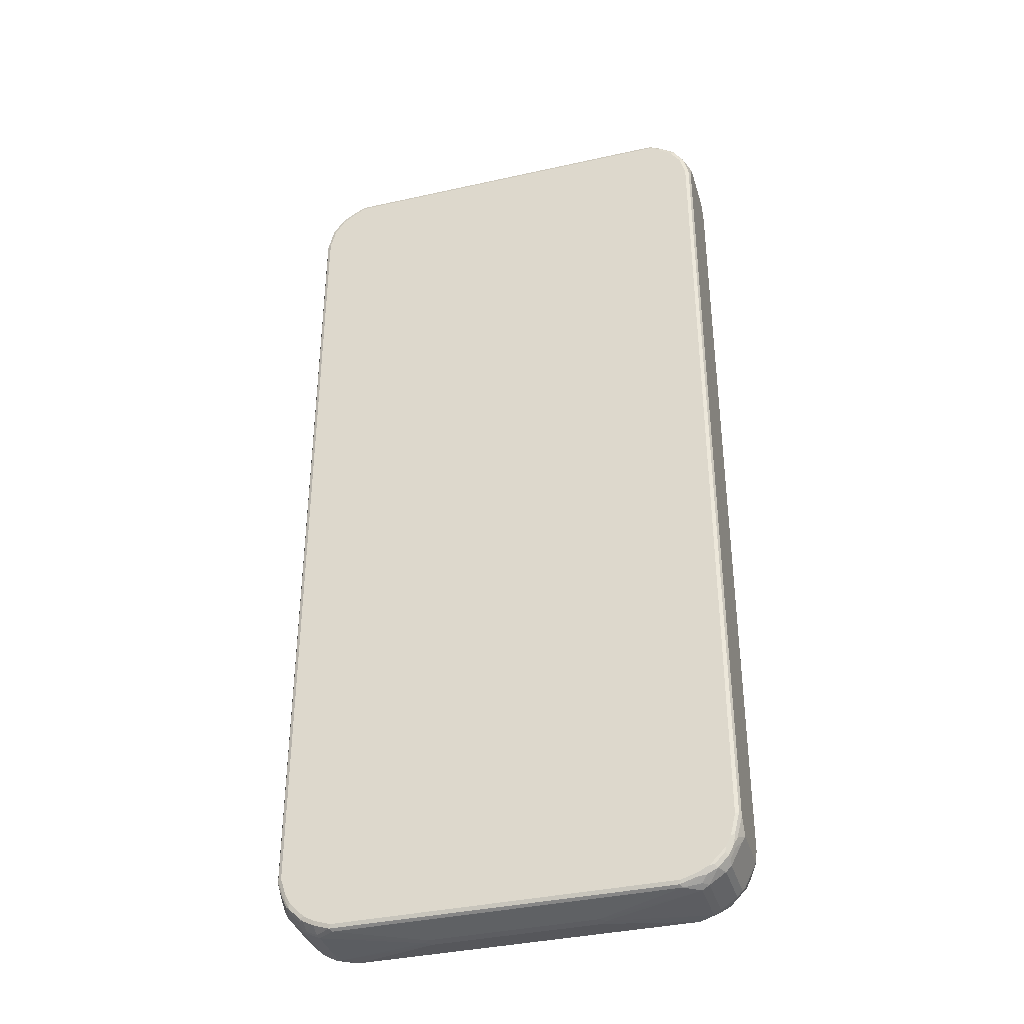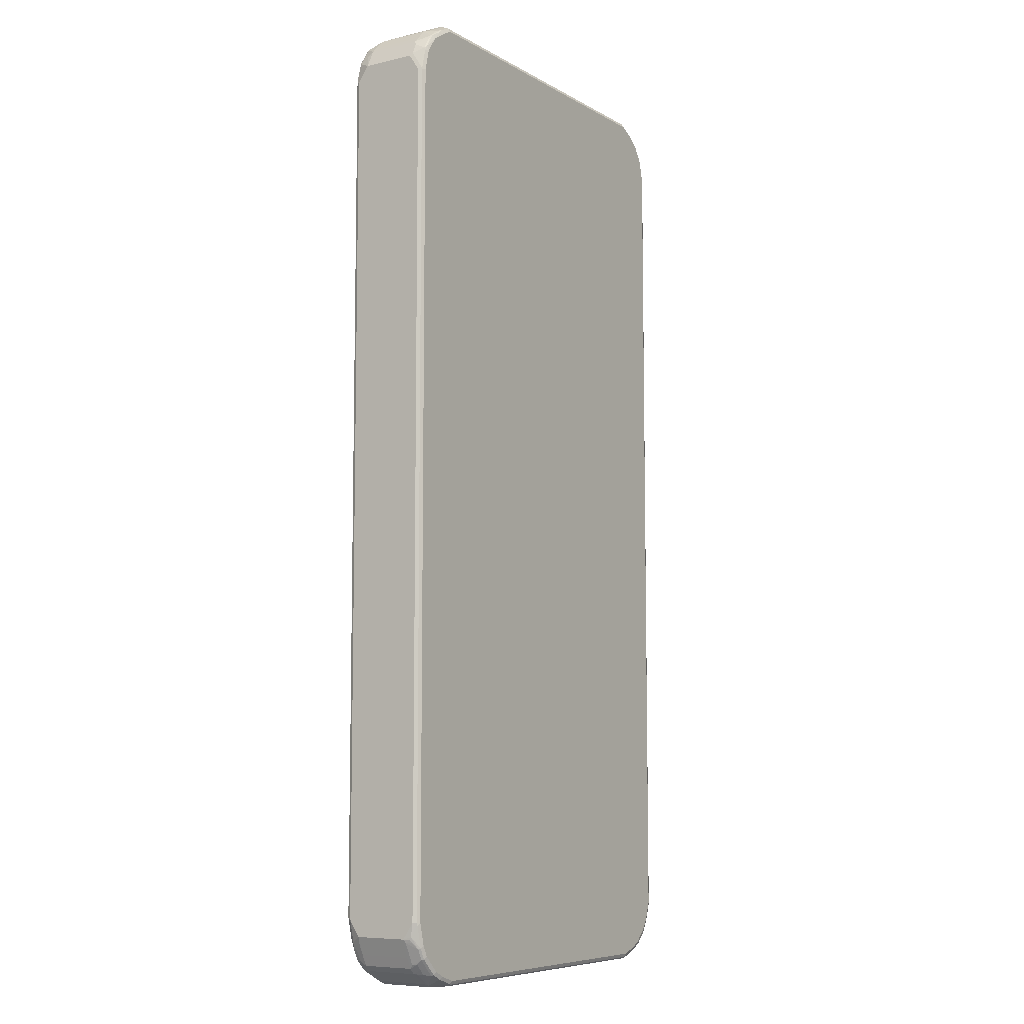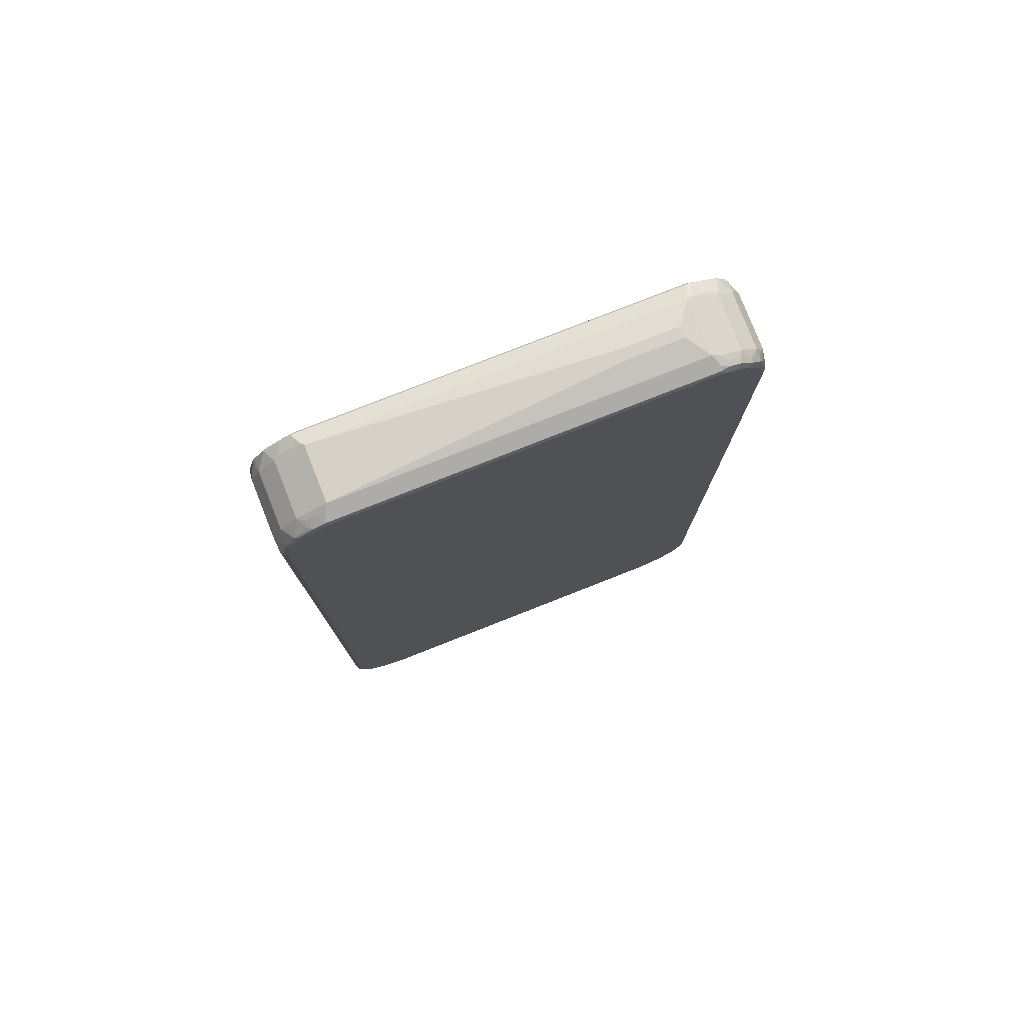
<metadata>
{"format":"obj","ext":"obj","renderer":"f3d","projection":"perspective","resolution":1024,"background":"white","views":[{"elev":-36.9,"azim":-163.9,"up":"+Y"},{"elev":-7.6,"azim":-56.8,"up":"+Y"},{"elev":78.7,"azim":-21.5,"up":"+Y"}]}
</metadata>
<code>
v -0.4315 -0.8227 -0.05017
v -0.4214 -0.8328 -0.07024
v -0.4148 -0.8462 -0.07358
v -0.4247 -0.8361 -0.05351
v -0.4148 -0.8562 -0.05351
v -0.4315 -0.8227 0.05017
v -0.4315 -0.7927 -0.07024
v -0.4181 -0.8294 -0.07693
v -0.4164 -0.8478 -0.06522
v -0.4114 -0.8328 -0.08028
v -0.4064 -0.858 -0.07525
v -0.4047 -0.8663 -0.07358
v -0.4064 -0.8679 -0.06522
v -0.4148 -0.8562 0.04682
v -0.4047 -0.8762 -0.05351
v -0.4281 -0.8294 0.05351
v -0.429 -0.8227 0.06145
v -0.429 -0.8178 0.06522
v -0.4315 -0.7927 0.07024
v -0.4281 -0.7893 -0.07693
v -0.4315 0.7927 -0.07024
v -0.4013 -0.8529 -0.08028
v -0.4214 -0.7927 -0.08028
v -0.3897 -0.8713 -0.0786
v -0.3846 -0.8863 -0.07358
v -0.3947 -0.8863 -0.05351
v -0.3997 -0.8612 -0.0786
v -0.4047 -0.8762 0.04682
v -0.4181 -0.8395 0.07358
v -0.4264 -0.8278 0.06271
v -0.408 -0.8695 0.05351
v -0.4164 -0.8379 0.07776
v -0.4264 -0.7976 0.07776
v -0.4281 -0.7927 0.07693
v -0.4315 0.7927 0.07024
v -0.4281 0.796 -0.07693
v -0.4315 0.8227 -0.05017
v -0.4214 0.8328 -0.07024
v -0.3813 -0.873 -0.08028
v -0.4214 0.7927 -0.08028
v -0.3796 -0.8813 -0.0786
v -0.3595 -0.8914 -0.0786
v -0.3562 -0.8981 -0.07525
v -0.3646 -0.8963 -0.07358
v -0.3545 -0.9064 -0.06354
v -0.3646 -0.9064 -0.05351
v -0.3947 -0.8863 0.04682
v -0.4064 -0.8679 0.06271
v -0.408 -0.8596 0.07358
v -0.4064 -0.858 0.07776
v -0.4114 -0.8328 0.08028
v -0.4214 -0.7927 0.08028
v -0.4281 0.7927 0.07693
v -0.429 0.7976 0.07525
v -0.429 0.8278 0.05518
v -0.4315 0.8227 0.05017
v -0.4181 0.8361 -0.07693
v -0.4189 0.844 -0.06021
v -0.4281 0.8262 -0.05686
v -0.4148 0.8562 -0.05017
v -0.3713 -0.8829 -0.08028
v -0.4114 0.8328 -0.08028
v -0.3512 -0.893 -0.08028
v -0.3479 -0.8997 -0.07693
v -0.3211 -0.9131 -0.07024
v -0.3512 -0.9131 -0.05017
v -0.3646 -0.9064 0.04682
v -0.388 -0.8896 0.05351
v -0.3863 -0.888 0.06271
v -0.3964 -0.878 0.06271
v -0.388 -0.8797 0.07358
v -0.4013 -0.8529 0.08028
v -0.3863 -0.878 0.07776
v -0.3813 -0.873 0.08028
v -0.4214 0.7927 0.08028
v -0.4181 0.8328 0.07693
v -0.4189 0.8379 0.07525
v -0.4189 0.8478 0.05518
v -0.4148 0.8562 0.05017
v -0.4148 0.8462 -0.07024
v -0.4164 0.8403 -0.07525
v -0.3981 0.8663 -0.07693
v -0.4114 0.844 -0.07776
v -0.4047 0.8663 -0.05017
v -0.3964 0.8704 -0.07525
v -0.3913 0.8628 -0.08028
v -0.3211 -0.903 -0.08028
v -0.3177 -0.9097 -0.07693
v 0.311 -0.9131 -0.07024
v -0.1605 -0.9232 -0.01003
v -0.1706 -0.9232 0
v -0.3512 -0.9131 0.05017
v -0.3578 -0.9097 0.05351
v -0.3779 -0.8896 0.07358
v -0.3763 -0.888 0.07776
v -0.3713 -0.8829 0.08028
v -0.4114 0.8328 0.08028
v -0.4127 0.8428 0.07776
v -0.3988 0.8679 0.07525
v -0.4047 0.8663 0.05017
v -0.3713 0.8842 -0.07776
v -0.3846 0.8863 -0.05017
v -0.3763 0.8905 -0.05518
v -0.3662 0.8905 -0.07525
v -0.3612 0.8829 -0.08028
v 0.311 -0.903 -0.08028
v 0.3144 -0.9097 -0.07693
v 0.3411 -0.9131 -0.05017
v 0.1505 -0.9232 -0.01003
v -0.1605 -0.9232 0.01003
v -0.3211 -0.9131 0.07024
v -0.3278 -0.9097 0.07358
v -0.3578 -0.8997 0.07358
v -0.3562 -0.8981 0.07776
v -0.3512 -0.893 0.08028
v -0.3913 0.8628 0.08028
v -0.3947 0.8695 0.07693
v -0.3687 0.888 0.07525
v -0.3746 0.8863 0.07024
v -0.3846 0.8863 0.05017
v -0.3981 0.8695 0.07024
v -0.3462 0.9006 -0.07525
v -0.3512 0.8943 -0.07776
v -0.3562 0.9006 -0.05518
v -0.3411 0.893 -0.08028
v 0.3411 -0.893 -0.08028
v 0.3445 -0.9097 -0.05686
v 0.3445 -0.8997 -0.07693
v 0.3411 -0.9131 0.05017
v 0.1605 -0.9232 0
v 0.3646 -0.8997 -0.05686
v 0.3687 -0.8981 -0.05518
v 0.3545 -0.9064 -0.05017
v 0.3662 -0.9006 0.05518
v 0.1505 -0.9232 0.01003
v 0.311 -0.9131 0.07024
v 0.316 -0.9106 0.07525
v -0.3211 -0.9097 0.07693
v -0.3261 -0.908 0.07776
v -0.3211 -0.903 0.08028
v -0.3612 0.8829 0.08028
v -0.3725 0.8829 0.07776
v -0.3646 0.8896 0.07693
v -0.3725 0.8905 0.06021
v -0.3524 0.9006 0.06021
v -0.3713 0.893 0.05017
v -0.3361 0.9106 -0.05518
v -0.3311 0.9131 -0.05017
v 0.3211 0.9131 -0.05017
v 0.3311 0.8997 -0.07693
v -0.3411 0.8997 -0.07693
v -0.3311 0.9131 0.05017
v 0.3361 0.8981 -0.07776
v 0.3311 0.893 -0.08028
v 0.3612 -0.8829 -0.08028
v 0.3646 -0.8896 -0.07693
v 0.3462 -0.9106 0.05518
v 0.3746 -0.8963 -0.05017
v 0.3679 -0.8997 -0.05017
v 0.3687 -0.888 -0.07525
v 0.3746 -0.8863 -0.07024
v 0.3746 -0.8963 0.05017
v 0.3746 -0.8863 0.07024
v 0.3662 -0.8905 0.07525
v 0.3462 -0.9006 0.07525
v 0.311 -0.9097 0.07693
v 0.311 -0.903 0.08028
v -0.3411 0.893 0.08028
v -0.3445 0.8997 0.07693
v 0.1907 0.9232 -0.01003
v 0.3479 0.8997 -0.05351
v 0.3278 0.9097 -0.05351
v 0.3378 0.8997 -0.07358
v 0.3311 0.903 -0.07024
v 0.2909 0.9232 -0.01003
v 0.3211 0.9131 0.05017
v 0.1907 0.9232 0.01003
v 0.3562 0.888 -0.07776
v 0.3512 0.8829 -0.08028
v 0.3713 -0.873 -0.08028
v 0.3725 -0.8829 -0.07776
v 0.3846 -0.8863 -0.05017
v 0.3825 -0.873 -0.07776
v 0.3947 -0.8663 -0.07024
v 0.3846 -0.8863 0.05017
v 0.3947 -0.8663 0.07024
v 0.3813 -0.8742 0.07776
v 0.3713 -0.8842 0.07776
v 0.3512 -0.8943 0.07776
v 0.3411 -0.8997 0.07693
v 0.3411 -0.893 0.08028
v 0.3311 0.893 0.08028
v 0.3278 0.8997 0.07693
v 0.3746 0.8863 -0.04682
v 0.3679 0.8896 -0.05351
v 0.3479 0.8997 0.04682
v 0.3578 0.8896 -0.07358
v 0.2909 0.9232 0.01003
v 0.3311 0.903 0.07024
v 0.3327 0.9048 0.06188
v 0.3462 0.8981 0.06522
v 0.3344 0.9064 0.05351
v 0.388 0.8695 -0.07358
v 0.3863 0.8679 -0.07776
v 0.3813 0.8628 -0.08028
v 0.3913 -0.8529 -0.08028
v 0.4047 -0.8663 -0.05017
v 0.3926 -0.8628 -0.07776
v 0.3988 -0.858 -0.07525
v 0.4047 -0.8663 0.05017
v 0.4064 -0.8554 0.06522
v 0.3964 -0.8603 0.07525
v 0.3913 -0.8641 0.07776
v 0.3713 -0.873 0.08028
v 0.3913 -0.8529 0.08028
v 0.3612 -0.8829 0.08028
v 0.3512 0.8829 0.08028
v 0.3395 0.8914 0.0786
v 0.3361 0.8981 0.07525
v 0.3947 0.8663 -0.04682
v 0.3746 0.8863 0.05351
v 0.3662 0.888 -0.06271
v 0.3445 0.8963 0.07358
v 0.3646 0.8863 0.07358
v 0.3662 0.888 0.06522
v 0.4047 0.8562 -0.04682
v 0.408 0.8495 -0.05351
v 0.4064 0.8478 -0.06271
v 0.408 0.8395 -0.07358
v 0.4064 0.8379 -0.07776
v 0.4013 0.8328 -0.08028
v 0.4013 -0.8328 -0.08028
v 0.4089 -0.858 -0.05518
v 0.4114 -0.8529 -0.05017
v 0.4026 -0.8428 -0.07776
v 0.4089 -0.8379 -0.07525
v 0.4114 -0.8529 0.05017
v 0.4089 -0.8542 0.06021
v 0.4064 -0.8453 0.07525
v 0.3981 -0.8562 0.07693
v 0.4013 -0.8328 0.08028
v 0.3595 0.8813 0.0786
v 0.3813 0.8628 0.08028
v 0.3947 0.8663 0.05351
v 0.3863 0.8679 0.07525
v 0.388 0.8695 0.06689
v 0.4148 0.8361 -0.04682
v 0.4047 0.8562 0.05351
v 0.4181 0.8294 -0.05351
v 0.4114 0.8328 -0.07024
v 0.4214 0.7927 -0.07024
v 0.4181 0.7927 -0.07693
v 0.4164 0.7976 -0.07776
v 0.4114 0.7927 -0.08028
v 0.408 -0.8328 -0.07693
v 0.4114 -0.8027 -0.08028
v 0.4189 -0.8278 -0.05518
v 0.4214 -0.8227 -0.05017
v 0.4189 -0.8077 -0.07525
v 0.4214 -0.8227 0.05017
v 0.4214 -0.8027 0.07024
v 0.4089 -0.844 0.07024
v 0.4181 -0.8061 0.07693
v 0.408 -0.8361 0.07693
v 0.4114 -0.8027 0.08028
v 0.4013 0.8328 0.08028
v 0.3997 0.8412 0.0786
v 0.4047 0.8462 0.07358
v 0.4148 0.8361 0.05351
v 0.4214 0.8227 -0.05017
v 0.4064 0.8478 0.06522
v 0.4315 0.5518 -0.0301
v 0.4214 -0.8027 -0.07024
v 0.4181 -0.8027 -0.07693
v 0.4315 0.4213 -0.02007
v 0.4315 0.4114 -0.01003
v 0.4315 0.4114 0.01003
v 0.4315 0.4213 0.02007
v 0.4315 0.4314 0.0301
v 0.4214 0.7927 0.07024
v 0.4181 0.7893 0.07693
v 0.4114 0.7927 0.08028
v 0.408 0.8294 0.07693
v 0.4064 0.8379 0.07525
v 0.4114 0.8328 0.07024
v 0.4214 0.8227 0.05017
v 0.4315 0.5719 -0.01003
v 0.4315 0.5619 -0.02007
v 0.4315 0.4314 -0.0301
v 0.4315 0.5518 0.0301
v 0.4315 0.5619 0.02007
v 0.4315 0.5719 0.01003
f 1 2 3
f 1 3 9
f 1 9 4
f 1 4 5
f 1 5 14
f 1 14 6
f 1 6 19
f 1 19 35
f 1 35 56
f 1 56 37
f 1 37 21
f 1 21 7
f 1 7 2
f 2 8 3
f 2 7 20
f 2 20 8
f 3 8 10
f 3 10 11
f 3 11 12
f 3 12 13
f 3 13 9
f 4 9 13
f 4 13 5
f 5 13 15
f 5 15 28
f 5 28 14
f 6 14 28
f 6 28 31
f 6 31 16
f 6 16 17
f 6 17 18
f 6 18 19
f 7 21 36
f 7 36 20
f 8 20 23
f 8 23 10
f 10 22 11
f 10 23 40
f 10 40 62
f 10 62 86
f 10 86 105
f 10 105 125
f 10 125 154
f 10 154 179
f 10 179 205
f 10 205 231
f 10 231 254
f 10 254 256
f 10 256 232
f 10 232 206
f 10 206 180
f 10 180 155
f 10 155 126
f 10 126 106
f 10 106 87
f 10 87 63
f 10 63 61
f 10 61 39
f 10 39 22
f 11 22 12
f 12 24 25
f 12 25 26
f 12 26 15
f 12 15 13
f 12 22 27
f 12 27 24
f 15 26 47
f 15 47 28
f 16 29 30
f 16 30 17
f 16 31 49
f 16 49 29
f 17 30 29
f 17 29 18
f 18 29 32
f 18 32 33
f 18 33 34
f 18 34 19
f 19 34 53
f 19 53 35
f 20 36 40
f 20 40 23
f 21 37 38
f 21 38 57
f 21 57 36
f 22 39 24
f 22 24 27
f 24 39 61
f 24 61 41
f 24 41 25
f 25 41 42
f 25 42 43
f 25 43 44
f 25 44 45
f 25 45 46
f 25 46 26
f 26 46 67
f 26 67 47
f 28 48 31
f 28 47 70
f 28 70 48
f 29 49 50
f 29 50 32
f 31 48 49
f 32 50 51
f 32 51 52
f 32 52 33
f 33 52 34
f 34 52 75
f 34 75 53
f 35 53 54
f 35 54 55
f 35 55 56
f 36 57 62
f 36 62 40
f 37 58 59
f 37 59 38
f 37 56 79
f 37 79 60
f 37 60 58
f 38 59 58
f 38 58 57
f 41 61 63
f 41 63 42
f 42 63 64
f 42 64 43
f 43 64 65
f 43 65 45
f 43 45 44
f 45 65 66
f 45 66 46
f 46 66 92
f 46 92 67
f 47 68 69
f 47 69 70
f 47 67 68
f 48 70 49
f 49 70 71
f 49 71 50
f 50 72 51
f 50 71 73
f 50 73 74
f 50 74 72
f 51 72 74
f 51 74 96
f 51 96 115
f 51 115 140
f 51 140 167
f 51 167 191
f 51 191 216
f 51 216 214
f 51 214 215
f 51 215 241
f 51 241 265
f 51 265 282
f 51 282 266
f 51 266 243
f 51 243 217
f 51 217 192
f 51 192 168
f 51 168 141
f 51 141 116
f 51 116 97
f 51 97 75
f 51 75 52
f 53 75 97
f 53 97 76
f 53 76 77
f 53 77 54
f 54 77 55
f 55 77 78
f 55 78 79
f 55 79 56
f 57 58 80
f 57 80 81
f 57 81 85
f 57 85 82
f 57 82 83
f 57 83 62
f 58 60 80
f 60 79 100
f 60 100 84
f 60 84 85
f 60 85 80
f 62 83 86
f 63 87 64
f 64 87 88
f 64 88 65
f 65 88 107
f 65 107 89
f 65 89 109
f 65 109 90
f 65 90 66
f 66 90 91
f 66 91 92
f 67 92 93
f 67 93 68
f 68 93 69
f 69 93 94
f 69 94 71
f 69 71 70
f 71 94 95
f 71 95 73
f 73 95 96
f 73 96 74
f 76 97 98
f 76 98 77
f 77 98 99
f 77 99 78
f 78 99 79
f 79 99 100
f 80 85 81
f 82 85 101
f 82 101 86
f 82 86 83
f 84 100 120
f 84 120 102
f 84 102 85
f 85 102 103
f 85 103 104
f 85 104 101
f 86 101 105
f 87 106 107
f 87 107 88
f 89 107 127
f 89 127 108
f 89 108 109
f 90 109 130
f 90 130 135
f 90 135 110
f 90 110 91
f 91 110 92
f 92 111 112
f 92 112 93
f 92 110 111
f 93 112 113
f 93 113 94
f 94 113 114
f 94 114 95
f 95 114 96
f 96 114 115
f 97 116 98
f 98 116 117
f 98 117 99
f 99 117 143
f 99 143 118
f 99 118 119
f 99 119 120
f 99 120 121
f 99 121 100
f 100 121 120
f 101 104 122
f 101 122 123
f 101 123 125
f 101 125 105
f 102 120 124
f 102 124 103
f 103 124 122
f 103 122 104
f 106 126 128
f 106 128 107
f 107 128 127
f 108 129 130
f 108 130 109
f 108 127 131
f 108 131 132
f 108 132 133
f 108 133 134
f 108 134 129
f 110 135 136
f 110 136 111
f 111 136 137
f 111 137 138
f 111 138 139
f 111 139 112
f 112 139 114
f 112 114 113
f 114 139 140
f 114 140 115
f 116 141 142
f 116 142 117
f 117 142 143
f 118 143 144
f 118 144 119
f 119 144 120
f 120 144 145
f 120 145 146
f 120 146 124
f 122 124 147
f 122 147 148
f 122 148 149
f 122 149 150
f 122 150 151
f 122 151 123
f 123 151 125
f 124 152 148
f 124 148 147
f 124 146 152
f 125 151 153
f 125 153 154
f 126 155 156
f 126 156 128
f 127 128 131
f 128 156 131
f 129 157 136
f 129 136 135
f 129 135 130
f 129 134 157
f 131 156 160
f 131 160 132
f 132 158 159
f 132 159 133
f 132 160 161
f 132 161 158
f 133 159 134
f 134 159 158
f 134 158 162
f 134 162 163
f 134 163 164
f 134 164 165
f 134 165 157
f 136 157 137
f 137 166 138
f 137 157 165
f 137 165 166
f 138 166 139
f 139 166 167
f 139 167 140
f 141 168 169
f 141 169 143
f 141 143 142
f 143 169 145
f 143 145 144
f 145 152 146
f 145 169 152
f 148 152 177
f 148 177 170
f 148 170 175
f 148 175 149
f 149 171 172
f 149 172 173
f 149 173 174
f 149 174 150
f 149 175 198
f 149 198 176
f 149 176 196
f 149 196 171
f 150 174 173
f 150 173 153
f 150 153 151
f 152 176 198
f 152 198 177
f 152 169 193
f 152 193 176
f 153 173 178
f 153 178 154
f 154 178 179
f 155 180 181
f 155 181 156
f 156 181 160
f 158 161 182
f 158 182 185
f 158 185 162
f 160 181 161
f 161 181 183
f 161 183 184
f 161 184 207
f 161 207 182
f 162 185 163
f 163 185 210
f 163 210 186
f 163 186 187
f 163 187 188
f 163 188 164
f 164 188 165
f 165 188 189
f 165 189 190
f 165 190 166
f 166 190 191
f 166 191 167
f 168 192 193
f 168 193 169
f 170 177 198
f 170 198 175
f 171 194 195
f 171 195 197
f 171 197 173
f 171 173 172
f 171 196 221
f 171 221 194
f 173 197 178
f 176 199 200
f 176 200 201
f 176 201 202
f 176 202 221
f 176 221 196
f 176 193 199
f 178 197 203
f 178 203 204
f 178 204 205
f 178 205 179
f 180 183 181
f 180 206 183
f 182 207 210
f 182 210 185
f 183 206 208
f 183 208 184
f 184 208 209
f 184 209 233
f 184 233 207
f 186 210 211
f 186 211 212
f 186 212 213
f 186 213 187
f 187 214 216
f 187 216 188
f 187 213 215
f 187 215 214
f 188 216 191
f 188 191 189
f 189 191 190
f 192 217 242
f 192 242 218
f 192 218 219
f 192 219 193
f 193 219 199
f 194 220 203
f 194 203 195
f 194 221 244
f 194 244 220
f 195 203 222
f 195 222 197
f 197 222 203
f 199 219 223
f 199 223 201
f 199 201 200
f 201 223 224
f 201 224 225
f 201 225 221
f 201 221 202
f 203 220 226
f 203 226 227
f 203 227 228
f 203 228 229
f 203 229 230
f 203 230 204
f 204 230 205
f 205 230 231
f 206 232 235
f 206 235 208
f 207 233 234
f 207 234 237
f 207 237 210
f 208 235 236
f 208 236 209
f 209 236 233
f 210 237 238
f 210 238 211
f 211 238 262
f 211 262 239
f 211 239 240
f 211 240 212
f 212 240 213
f 213 240 215
f 215 240 241
f 217 243 242
f 218 242 224
f 218 224 219
f 219 224 223
f 220 244 248
f 220 248 226
f 221 225 224
f 221 224 245
f 221 245 246
f 221 246 244
f 224 242 243
f 224 243 245
f 226 247 270
f 226 270 249
f 226 249 227
f 226 248 269
f 226 269 247
f 227 249 229
f 227 229 228
f 229 249 270
f 229 270 250
f 229 250 230
f 230 250 251
f 230 251 252
f 230 252 253
f 230 253 254
f 230 254 231
f 232 255 235
f 232 256 274
f 232 274 255
f 233 236 259
f 233 259 257
f 233 257 258
f 233 258 234
f 234 258 260
f 234 260 237
f 235 255 236
f 236 255 274
f 236 274 259
f 237 260 238
f 238 260 261
f 238 261 262
f 239 262 263
f 239 263 264
f 239 264 240
f 240 264 241
f 241 264 263
f 241 263 265
f 243 266 267
f 243 267 268
f 243 268 245
f 244 246 248
f 245 248 246
f 245 268 248
f 247 269 286
f 247 286 270
f 248 268 271
f 248 271 269
f 250 270 251
f 251 270 272
f 251 272 289
f 251 289 273
f 251 273 274
f 251 274 252
f 252 254 253
f 252 274 256
f 252 256 254
f 257 259 273
f 257 273 258
f 258 273 275
f 258 275 276
f 258 276 277
f 258 277 260
f 259 274 273
f 260 277 278
f 260 278 261
f 261 263 262
f 261 278 279
f 261 279 290
f 261 290 280
f 261 280 281
f 261 281 263
f 263 281 282
f 263 282 265
f 266 282 281
f 266 281 283
f 266 283 284
f 266 284 268
f 266 268 267
f 268 284 285
f 268 285 286
f 268 286 269
f 268 269 271
f 270 286 292
f 270 292 287
f 270 287 288
f 270 288 272
f 272 288 287
f 272 287 292
f 272 292 291
f 272 291 290
f 272 290 279
f 272 279 278
f 272 278 277
f 272 277 276
f 272 276 275
f 272 275 289
f 273 289 275
f 280 290 286
f 280 286 285
f 280 285 283
f 280 283 281
f 283 285 284
f 286 290 291
f 286 291 292

</code>
